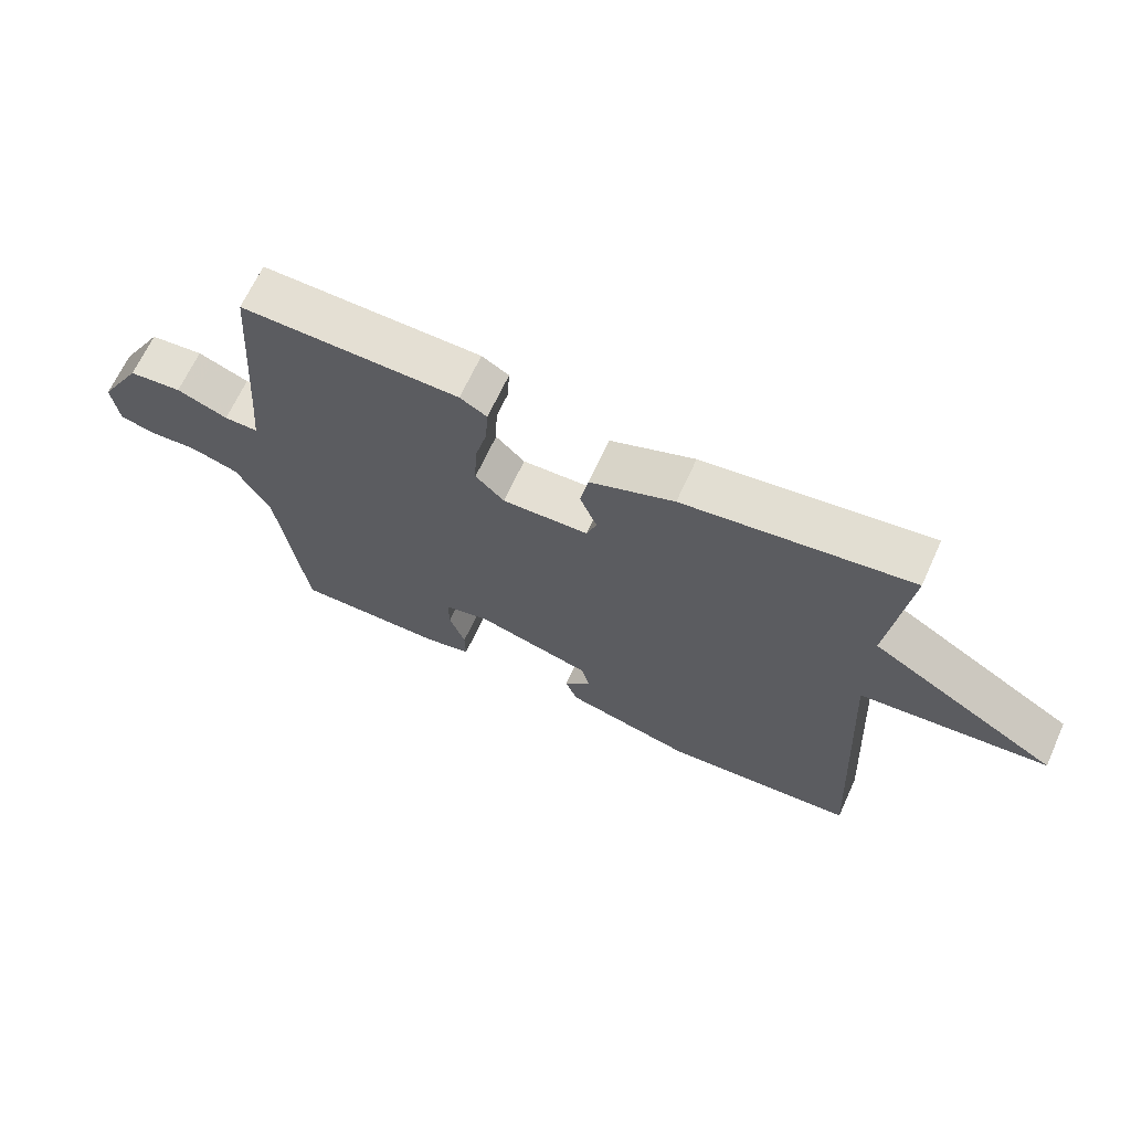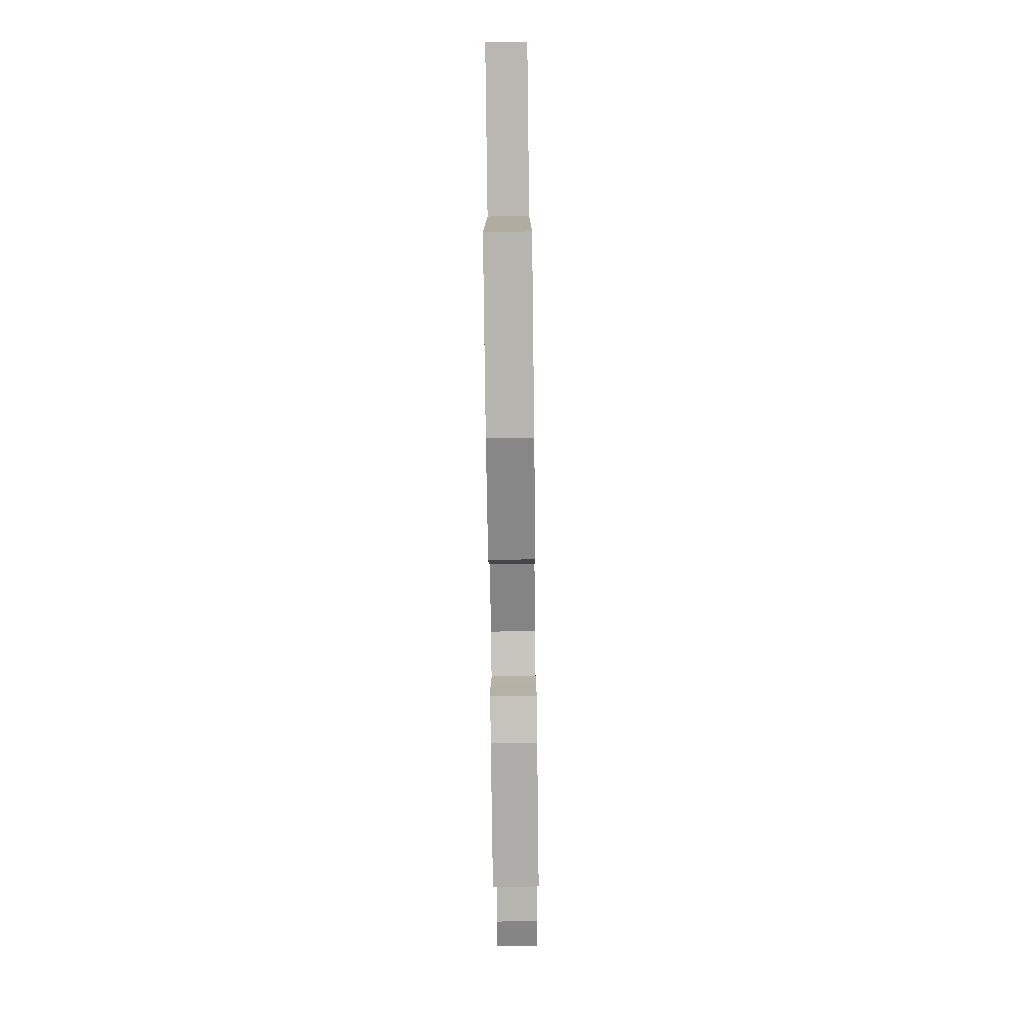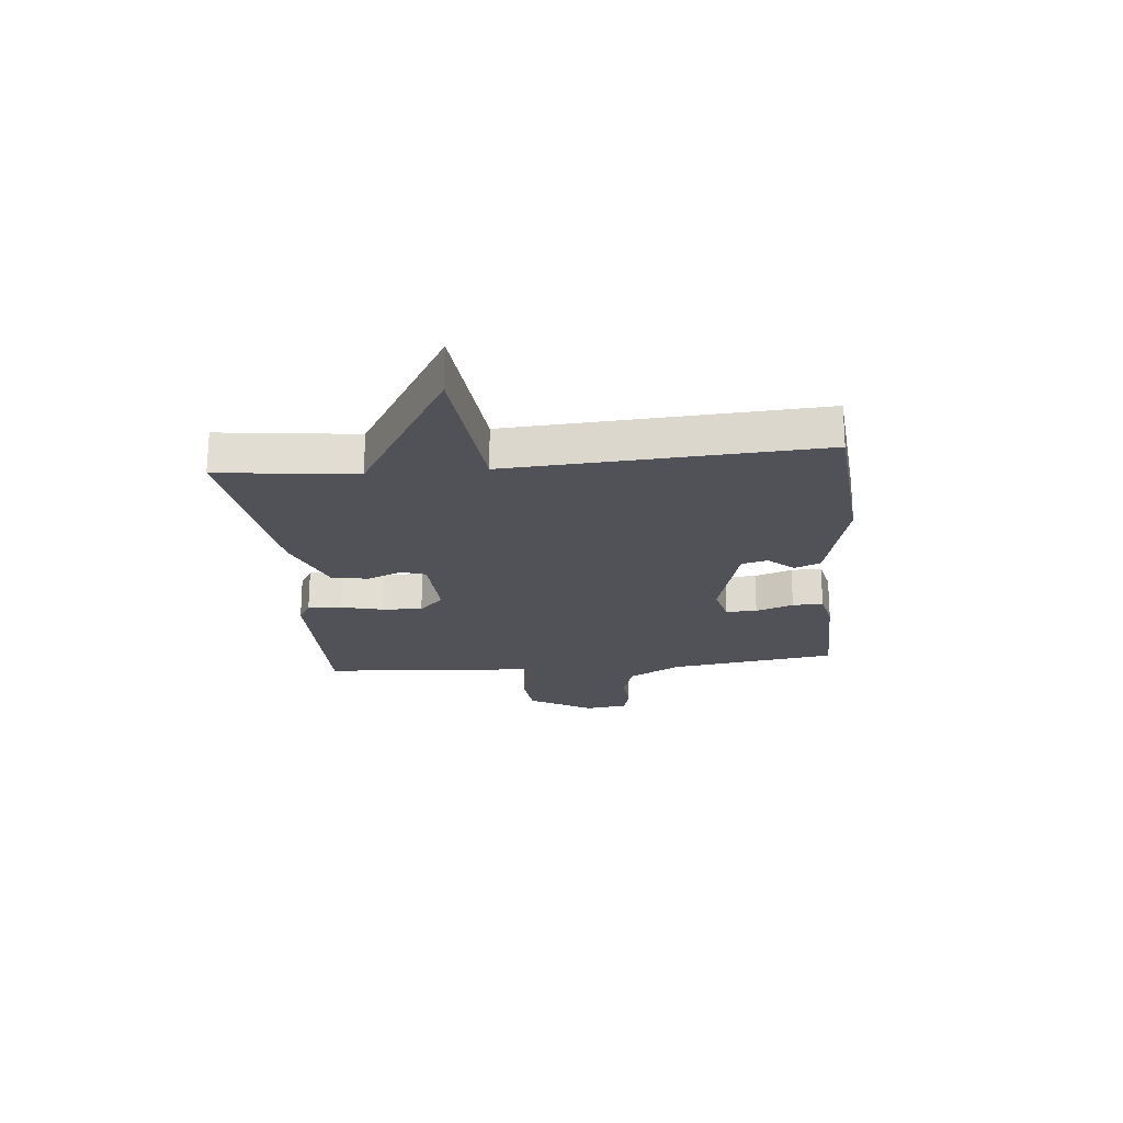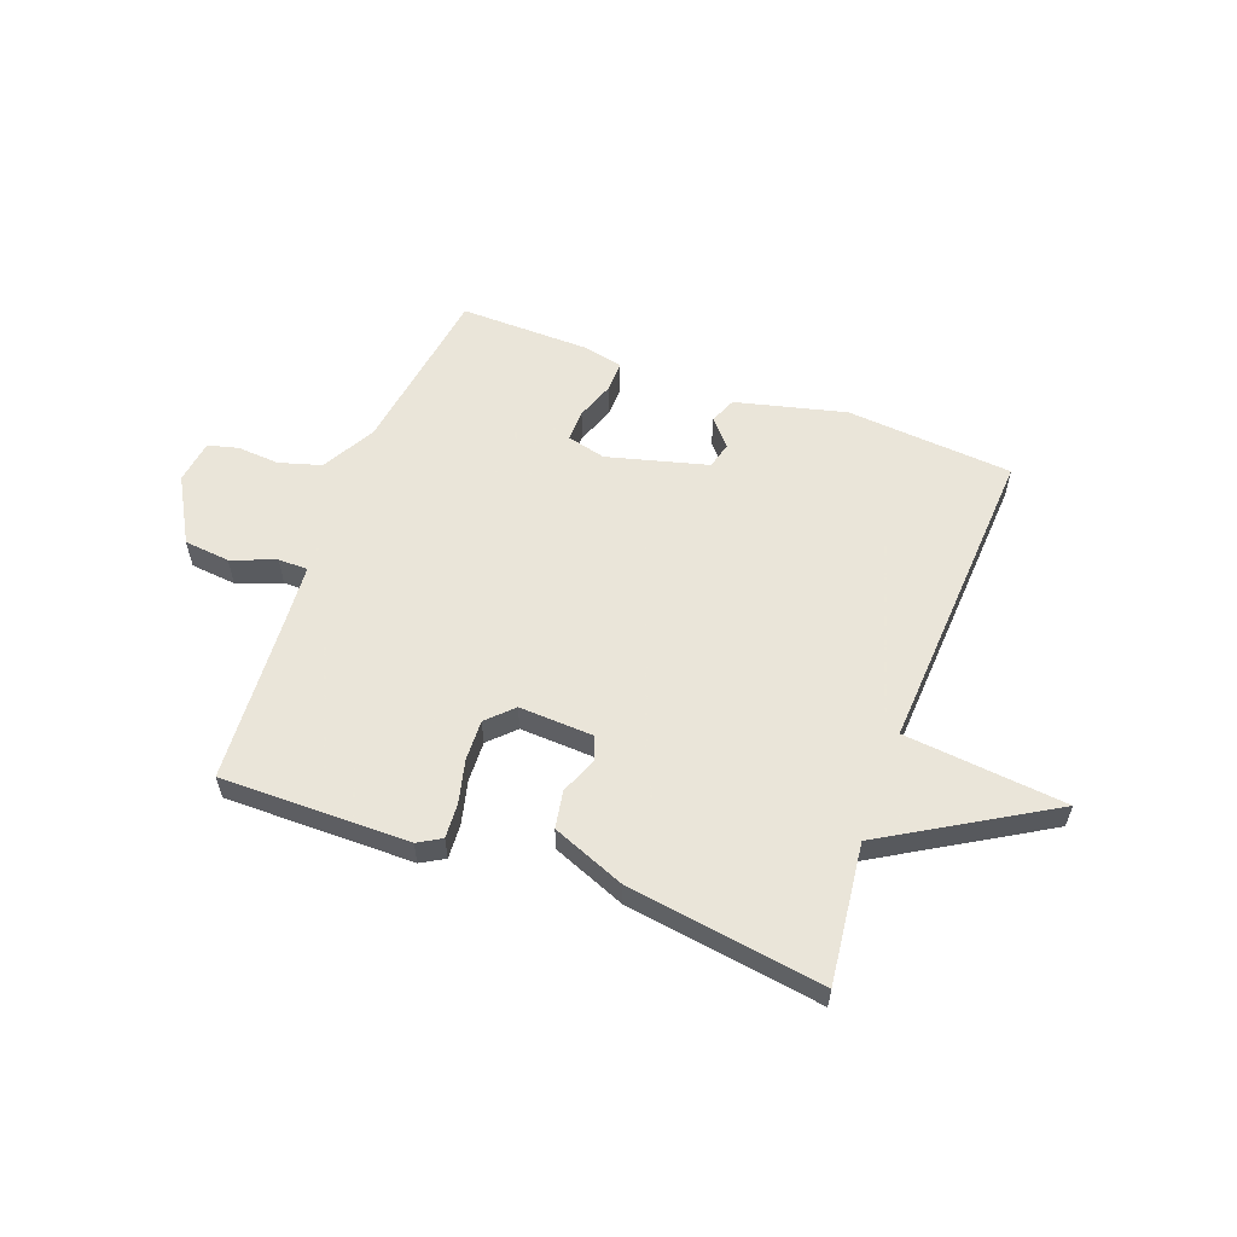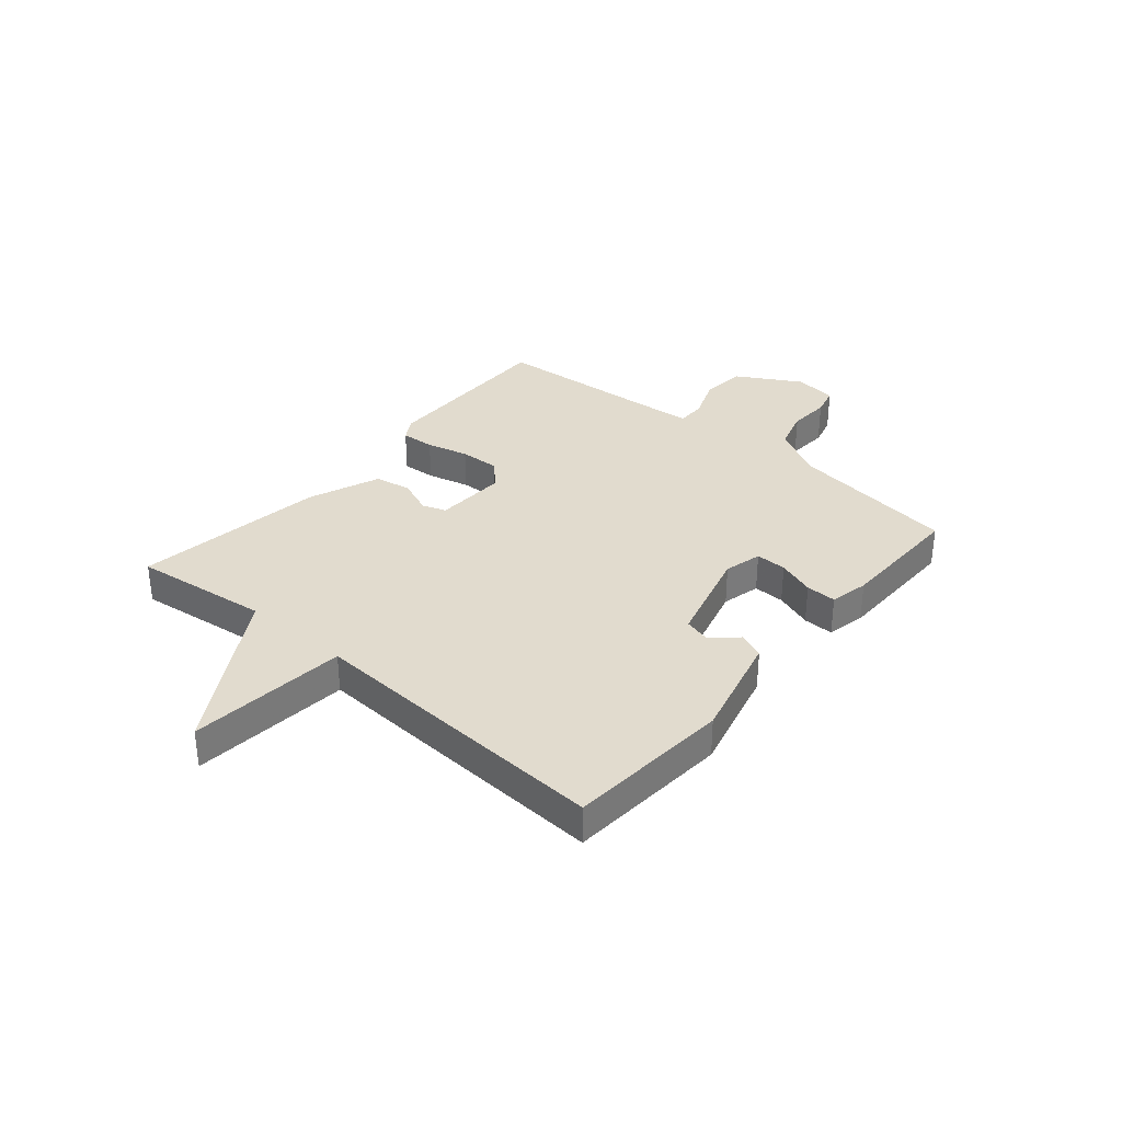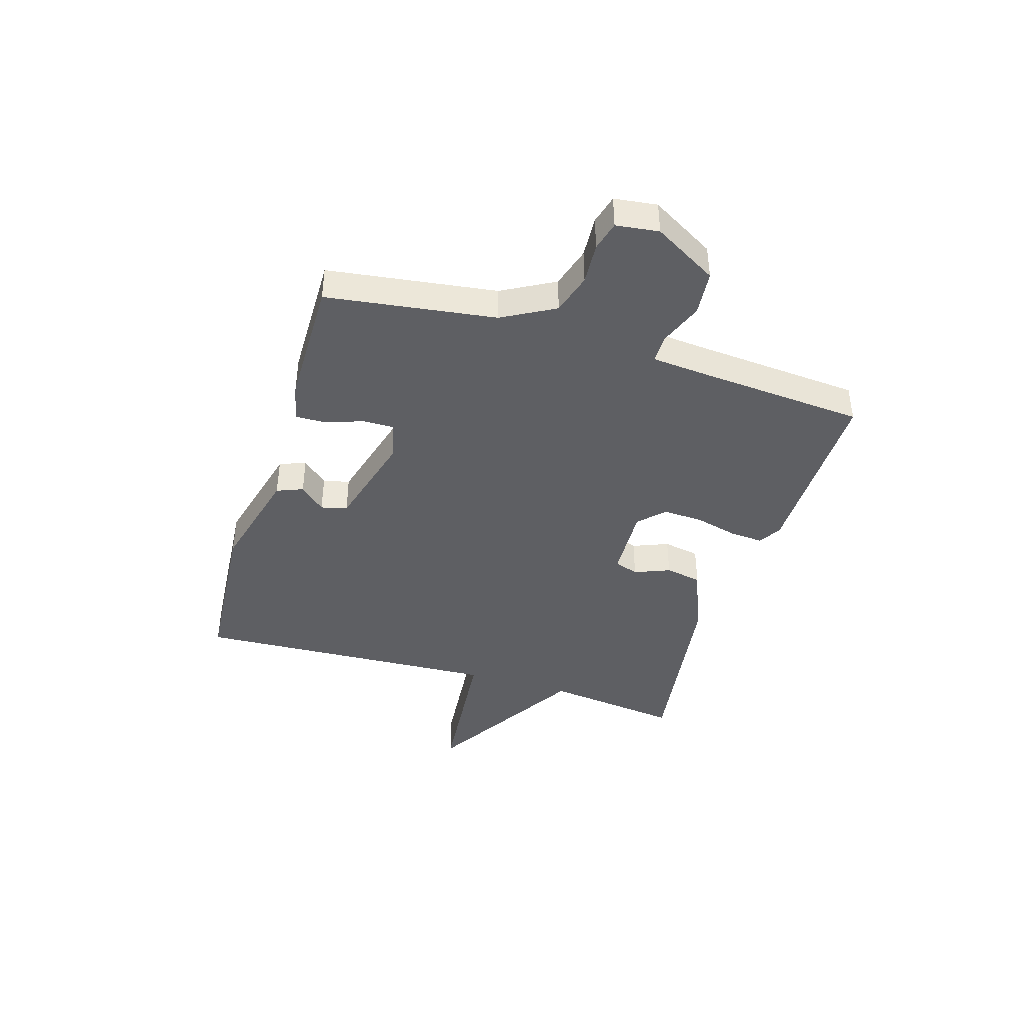
<metadata>
{"format":"obj","ext":"obj","renderer":"f3d","projection":"perspective","resolution":1024,"background":"white","views":[{"elev":66.6,"azim":24.5,"up":"+Z"},{"elev":-76.7,"azim":90.7,"up":"+Z"},{"elev":-21.4,"azim":95.6,"up":"+Y"},{"elev":57.7,"azim":20.6,"up":"+Y"},{"elev":33.8,"azim":130.3,"up":"+Y"},{"elev":-41.6,"azim":-107.1,"up":"+Y"}]}
</metadata>
<code>
v -0.5 0.07 0.5
v -0.167 0.07 0.497
v -0.126 0.07 0.473
v -0.13 0.07 0.412
v -0.149 0.07 0.336
v -0.152 0.07 0.264
v -0.108 0.07 0.22
v 0.024 0.07 0.226
v 0.039 0.07 0.269
v 0.013 0.07 0.333
v 0.025 0.07 0.399
v 0.154 0.07 0.45
v 0.5 0.07 0.5
v 0.47 0.07 0.254
v 0.756 0.07 0.082
v 0.47 0.07 0.054
v 0.5 0.07 -0.5
v 0.205 0.07 -0.523
v 0.011 0.07 -0.474
v -0.008 0.07 -0.427
v 0.033 0.07 -0.381
v 0.021 0.07 -0.334
v -0.156 0.07 -0.286
v -0.225 0.07 -0.303
v -0.224 0.07 -0.359
v -0.2 0.07 -0.427
v -0.199 0.07 -0.482
v -0.269 0.07 -0.497
v -0.5 0.07 -0.5
v -0.543 0.07 -0.196
v -0.595 0.07 -0.102
v -0.669 0.07 -0.08
v -0.744 0.07 -0.085
v -0.797 0.07 -0.071
v -0.807 0.07 0.006
v -0.741 0.07 0.121
v -0.66 0.07 0.129
v -0.582 0.07 0.099
v -0.53 0.07 0.099
v -0.522 0.07 0.195
v -0.5 0 0.5
v -0.167 0 0.497
v -0.126 0 0.473
v -0.13 0 0.412
v -0.149 0 0.336
v -0.152 0 0.264
v -0.108 0 0.22
v 0.024 0 0.226
v 0.039 0 0.269
v 0.013 0 0.333
v 0.025 0 0.399
v 0.154 0 0.45
v 0.5 0 0.5
v 0.47 0 0.254
v 0.756 0 0.082
v 0.47 0 0.054
v 0.5 0 -0.5
v 0.205 0 -0.523
v 0.011 0 -0.474
v -0.008 0 -0.427
v 0.033 0 -0.381
v 0.021 0 -0.334
v -0.156 0 -0.286
v -0.225 0 -0.303
v -0.224 0 -0.359
v -0.2 0 -0.427
v -0.199 0 -0.482
v -0.269 0 -0.497
v -0.5 0 -0.5
v -0.543 0 -0.196
v -0.595 0 -0.102
v -0.669 0 -0.08
v -0.744 0 -0.085
v -0.797 0 -0.071
v -0.807 0 0.006
v -0.741 0 0.121
v -0.66 0 0.129
v -0.582 0 0.099
v -0.53 0 0.099
v -0.522 0 0.195
f 36 37 38
f 35 36 38
f 34 35 38
f 33 34 38
f 32 33 38
f 31 32 38 39
f 30 31 39
f 30 39 40
f 29 30 40
f 28 29 40
f 27 28 40
f 26 27 40
f 25 26 40
f 19 20 21
f 18 19 21
f 17 18 21
f 16 17 21
f 16 21 22
f 14 15 16
f 14 16 22 23
f 12 13 14
f 11 12 14
f 10 11 14
f 9 10 14
f 8 9 14
f 3 4 5
f 2 3 5
f 1 2 5
f 40 1 5
f 40 5 6
f 24 25 40
f 24 40 6 7
f 8 14 23 24
f 7 8 24
f 78 77 76
f 78 76 75
f 78 75 74
f 78 74 73
f 78 73 72
f 79 78 72 71
f 79 71 70
f 80 79 70
f 80 70 69
f 80 69 68
f 80 68 67
f 80 67 66
f 80 66 65
f 61 60 59
f 61 59 58
f 61 58 57
f 61 57 56
f 62 61 56
f 56 55 54
f 63 62 56 54
f 54 53 52
f 54 52 51
f 54 51 50
f 54 50 49
f 54 49 48
f 45 44 43
f 45 43 42
f 45 42 41
f 45 41 80
f 46 45 80
f 80 65 64
f 47 46 80 64
f 64 63 54 48
f 64 48 47
f 1 41 42 2
f 2 42 43 3
f 3 43 44 4
f 4 44 45 5
f 5 45 46 6
f 6 46 47 7
f 7 47 48 8
f 8 48 49 9
f 9 49 50 10
f 10 50 51 11
f 11 51 52 12
f 12 52 53 13
f 13 53 54 14
f 14 54 55 15
f 15 55 56 16
f 16 56 57 17
f 17 57 58 18
f 18 58 59 19
f 19 59 60 20
f 20 60 61 21
f 21 61 62 22
f 22 62 63 23
f 23 63 64 24
f 24 64 65 25
f 25 65 66 26
f 26 66 67 27
f 27 67 68 28
f 28 68 69 29
f 29 69 70 30
f 30 70 71 31
f 31 71 72 32
f 32 72 73 33
f 33 73 74 34
f 34 74 75 35
f 35 75 76 36
f 36 76 77 37
f 37 77 78 38
f 38 78 79 39
f 39 79 80 40
f 40 80 41 1

</code>
